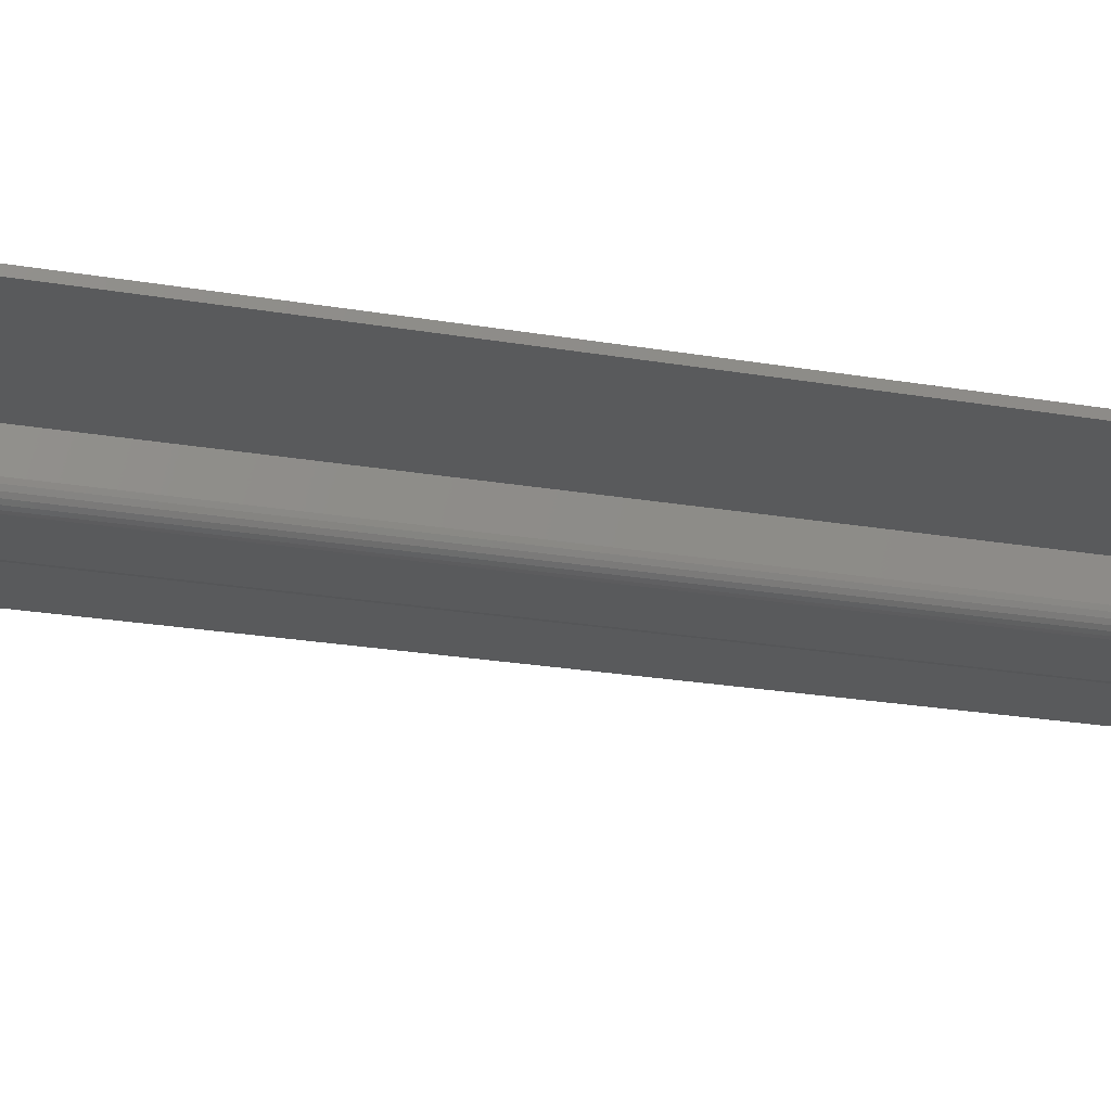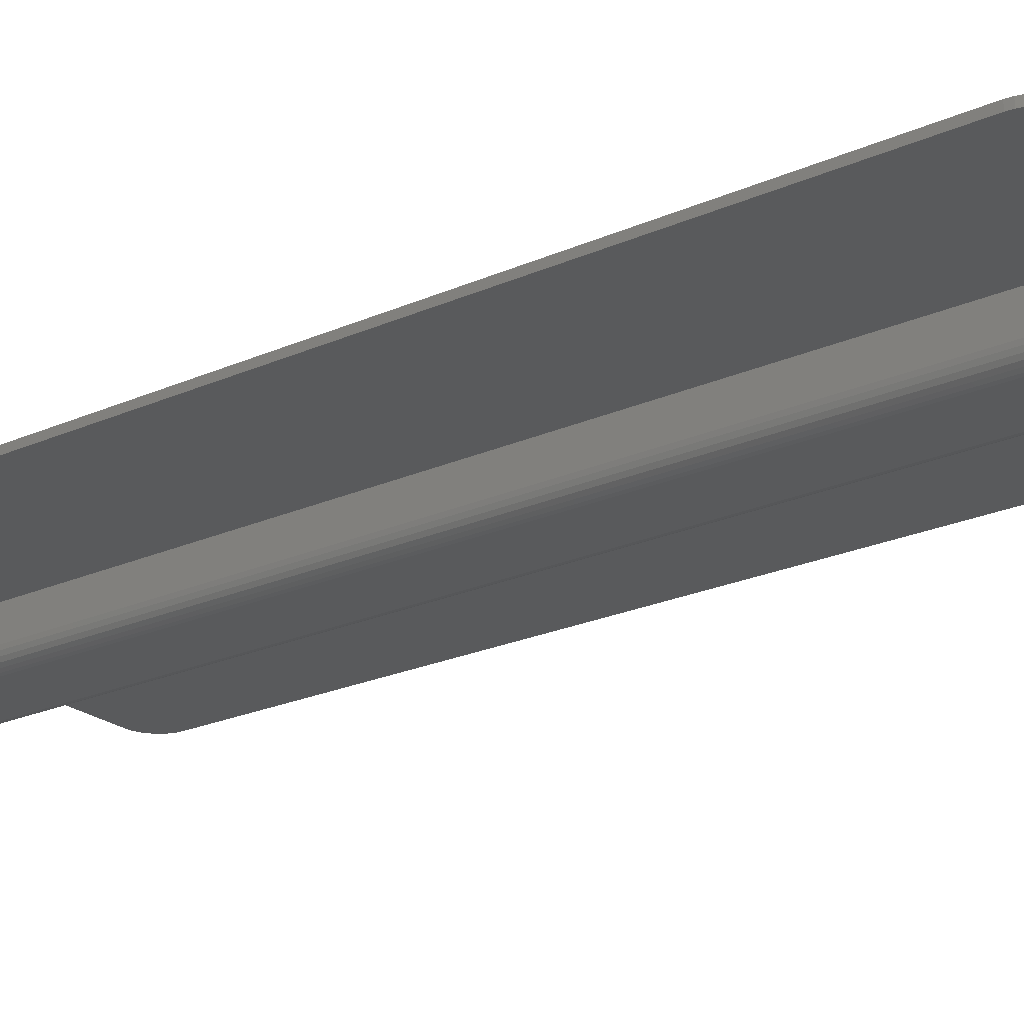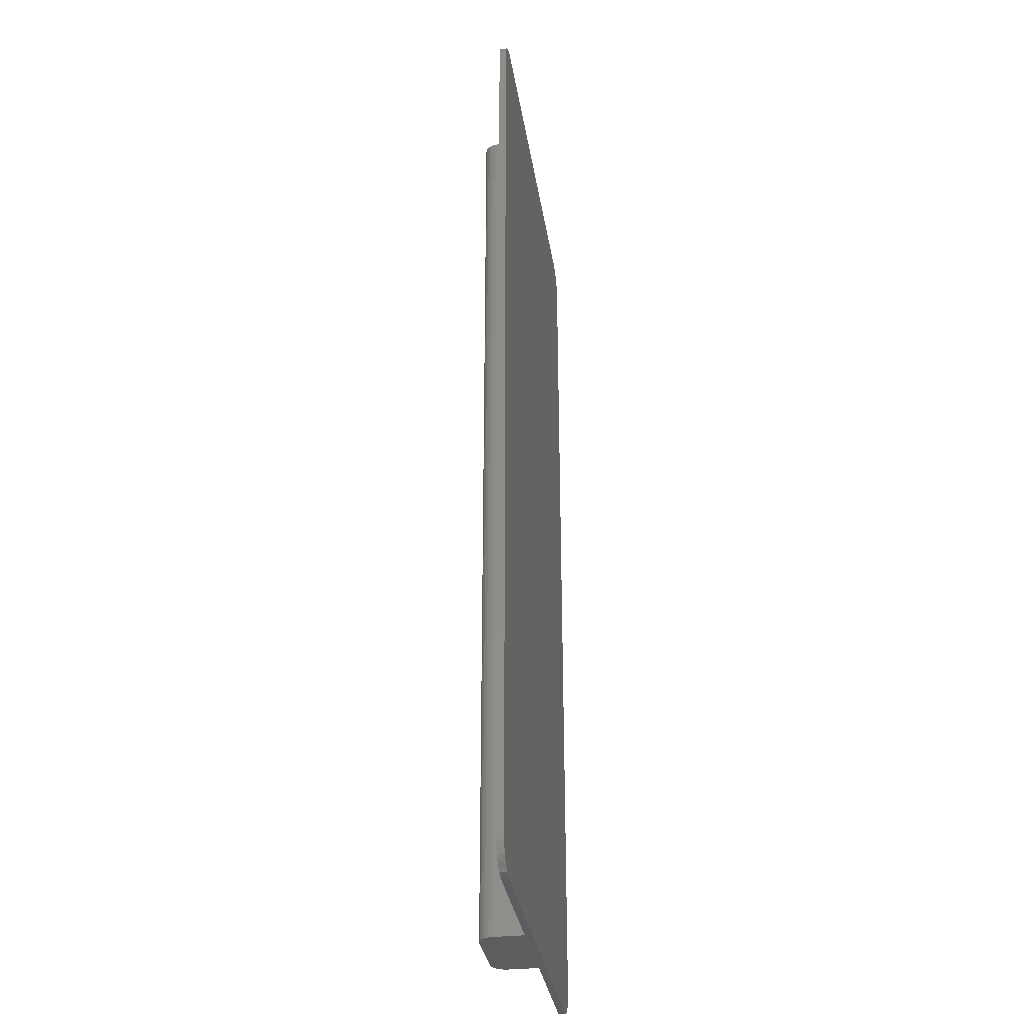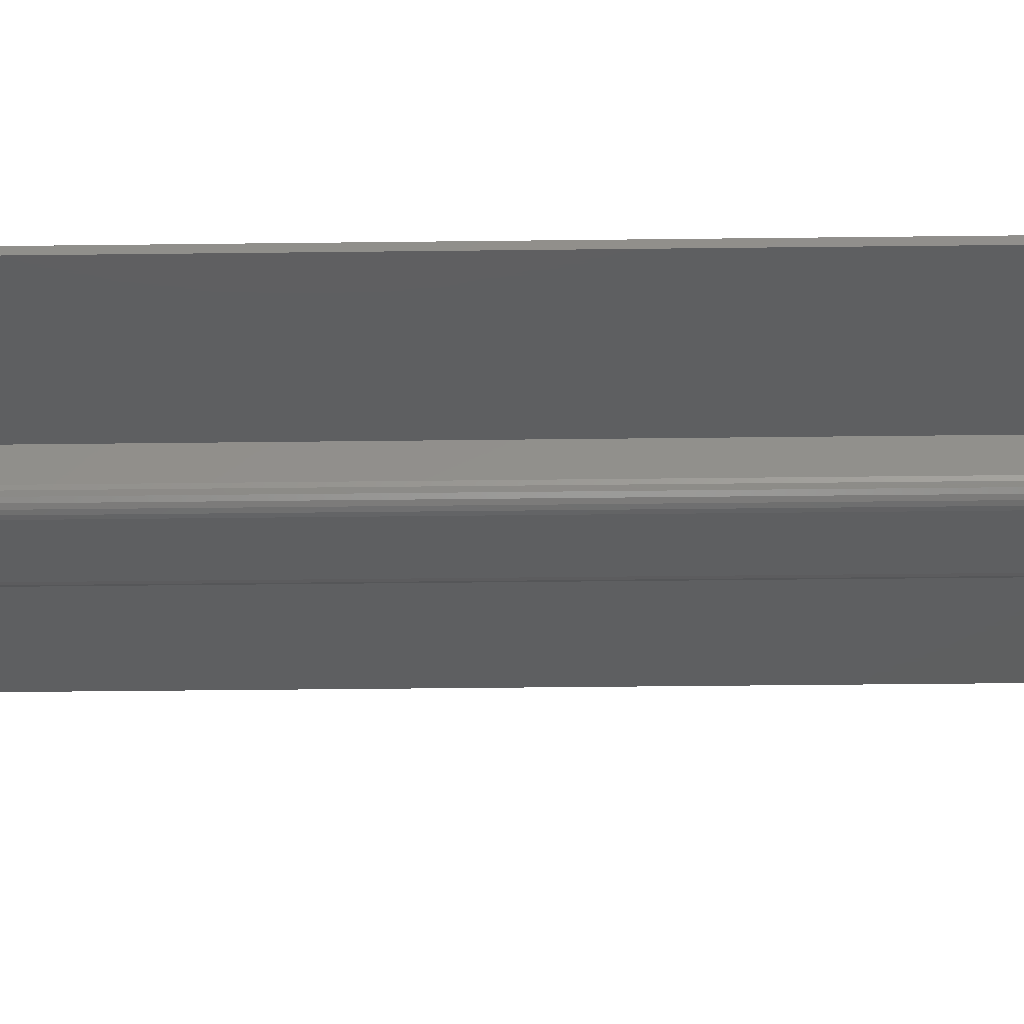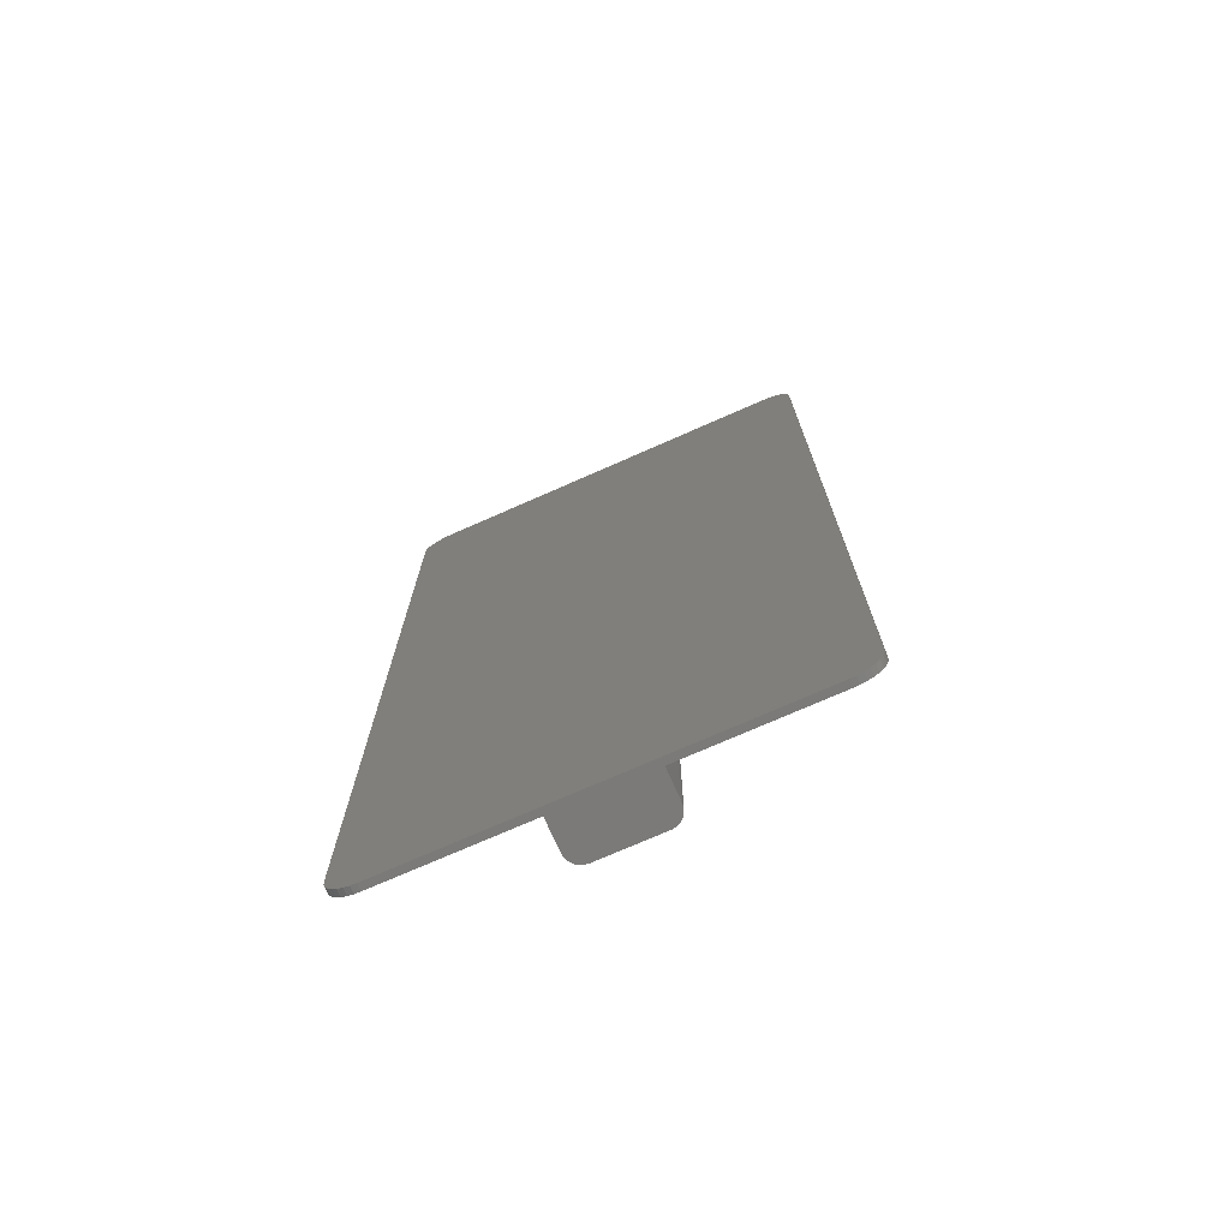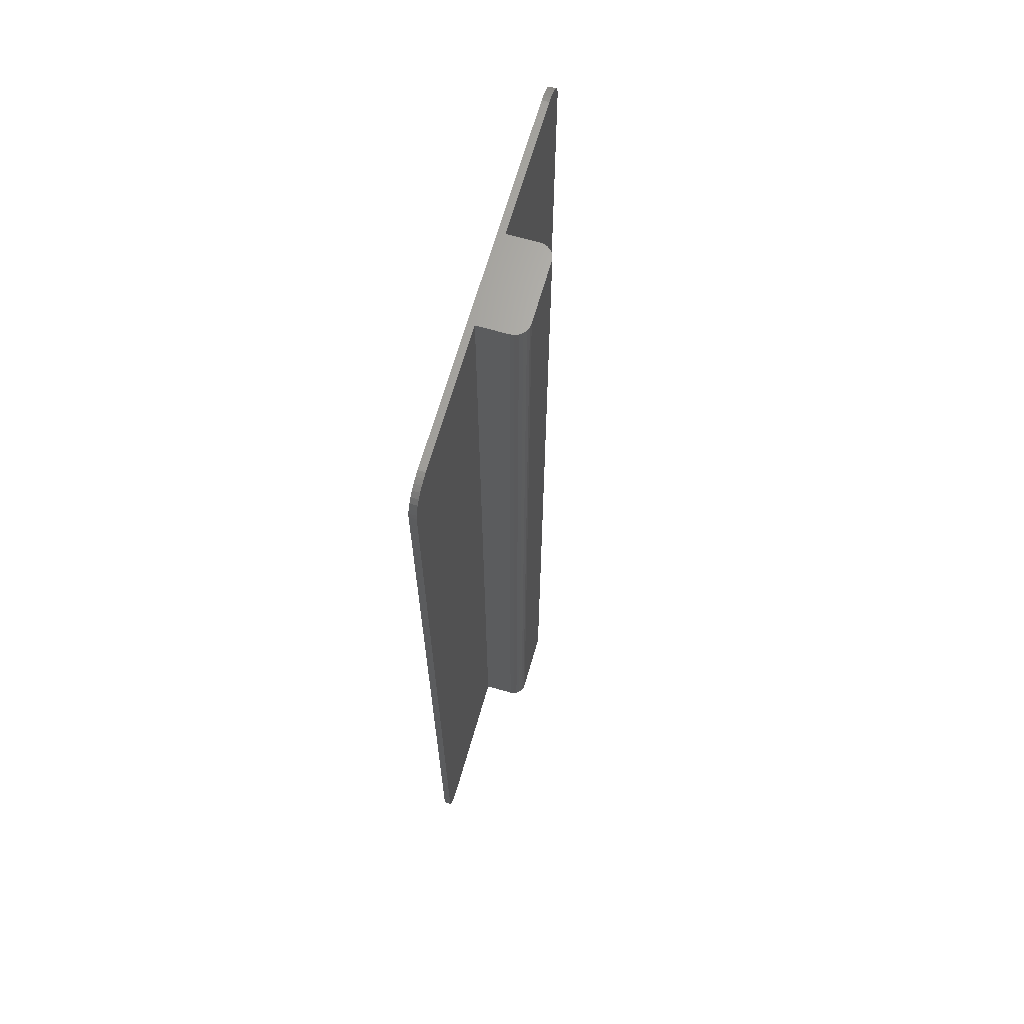
<metadata>
{"format":"stl","ext":"stl","renderer":"f3d","projection":"perspective","resolution":1024,"background":"white","views":[{"elev":-22.5,"azim":73.3,"up":"+Y"},{"elev":-23.1,"azim":127.0,"up":"+Y"},{"elev":-32.1,"azim":98.7,"up":"+Z"},{"elev":-37.2,"azim":-89.1,"up":"+Y"},{"elev":-73.6,"azim":-156.2,"up":"+Z"},{"elev":67.0,"azim":-74.0,"up":"+Z"}]}
</metadata>
<code>
# stl→obj: 214 verts, 424 faces
v -18.41 19.08 -2.54
v -18.37 19.08 -2.044
v -18.41 19.68 -2.54
v -18.37 19.68 -2.044
v -18.22 19.08 -1.568
v -18.22 19.68 -1.568
v -17.99 19.08 -1.129
v -17.99 19.68 -1.129
v -17.67 19.68 -0.7439
v -17.67 19.08 -0.7439
v -17.29 19.68 -0.4281
v -17.29 19.08 -0.4281
v -16.85 19.08 -0.1933
v -16.85 19.68 -0.1933
v -16.37 19.08 -0.04881
v -16.37 19.68 -0.04881
v -15.88 19.08 0
v -15.88 19.68 0
v -3.937 19.08 0
v 3.937 19.08 0
v 15.88 19.68 0
v 15.88 19.08 0
v 3.937 16.48 0
v -3.937 16.48 0
v 3.894 16.16 0
v -3.894 16.16 0
v 3.767 15.85 0
v -3.767 15.85 0
v 3.565 15.59 0
v -3.565 15.59 0
v 3.302 15.38 0
v -3.302 15.38 0
v 2.667 15.21 0
v -2.667 15.21 0
v 2.996 15.26 0
v -2.996 15.26 0
v -15.88 19.08 -83.82
v -3.937 19.08 -83.82
v -18.37 19.08 -81.78
v -18.22 19.08 -82.25
v -18.41 19.08 -81.28
v -17.99 19.08 -82.69
v -17.67 19.08 -83.08
v -17.29 19.08 -83.39
v -16.85 19.08 -83.63
v -16.37 19.08 -83.77
v -18.41 19.68 -81.28
v -18.37 19.68 -81.78
v -18.22 19.68 -82.25
v -17.99 19.68 -82.69
v -17.67 19.68 -83.08
v -17.29 19.68 -83.39
v -16.85 19.68 -83.63
v -16.37 19.68 -83.77
v -15.88 19.68 -83.82
v 3.937 19.08 -83.82
v -3.937 16.48 -83.82
v 3.937 16.48 -83.82
v -3.894 16.16 -83.82
v 3.894 16.16 -83.82
v -3.767 15.85 -83.82
v 3.767 15.85 -83.82
v -3.565 15.59 -83.82
v 3.565 15.59 -83.82
v -3.302 15.38 -83.82
v 3.302 15.38 -83.82
v -2.667 15.21 -83.82
v 2.667 15.21 -83.82
v -2.996 15.26 -83.82
v 15.88 19.68 -83.82
v 15.88 19.08 -83.82
v 2.996 15.26 -83.82
v 18.41 19.08 -81.28
v 18.37 19.08 -81.78
v 18.41 19.68 -81.28
v 18.37 19.68 -81.78
v 18.22 19.08 -82.25
v 18.22 19.68 -82.25
v 17.99 19.08 -82.69
v 17.99 19.68 -82.69
v 17.67 19.68 -83.08
v 17.67 19.08 -83.08
v 17.29 19.68 -83.39
v 17.29 19.08 -83.39
v 16.85 19.08 -83.63
v 16.85 19.68 -83.63
v 16.37 19.08 -83.77
v 16.37 19.68 -83.77
v 18.41 19.08 -2.54
v 18.37 19.08 -2.044
v 18.22 19.08 -1.568
v 17.99 19.08 -1.129
v 17.67 19.08 -0.7439
v 17.29 19.08 -0.4281
v 16.85 19.08 -0.1933
v 16.37 19.08 -0.04881
v 18.41 19.68 -2.54
v 18.37 19.68 -2.044
v 18.22 19.68 -1.568
v 17.99 19.68 -1.129
v 17.67 19.68 -0.7439
v 17.29 19.68 -0.4281
v 16.85 19.68 -0.1933
v 16.37 19.68 -0.04881
v -3.894 16.16 -76.83
v -3.767 15.85 -76.83
v -3.565 15.59 -76.83
v -3.565 15.59 -69.85
v -3.302 15.38 -69.85
v -3.302 15.38 -62.87
v -2.996 15.26 -62.87
v -2.996 15.26 -55.88
v -2.996 15.26 -48.9
v -2.996 15.26 -41.91
v -3.302 15.38 -48.9
v -3.302 15.38 -41.91
v -3.565 15.59 -48.9
v -3.565 15.59 -41.91
v -3.767 15.85 -48.9
v -3.767 15.85 -41.91
v -3.894 16.16 -48.9
v -3.894 16.16 -41.91
v -3.894 16.16 -55.88
v -3.894 16.16 -62.87
v -3.894 16.16 -69.85
v -3.767 15.85 -69.85
v -3.767 15.85 -62.87
v -3.565 15.59 -62.87
v -3.565 15.59 -55.88
v -3.302 15.38 -55.88
v -3.302 15.38 -76.83
v -2.996 15.26 -69.85
v -2.996 15.26 -76.83
v -2.996 15.26 -34.92
v -3.302 15.38 -34.92
v -3.565 15.59 -34.92
v -3.767 15.85 -34.92
v -3.894 16.16 -34.92
v -3.894 16.16 -27.94
v -3.894 16.16 -20.95
v -3.767 15.85 -20.95
v -3.767 15.85 -13.97
v -3.565 15.59 -13.97
v -3.565 15.59 -6.985
v -3.302 15.38 -6.985
v -3.767 15.85 -6.985
v -3.894 16.16 -13.97
v -2.996 15.26 -6.985
v -3.302 15.38 -13.97
v -2.996 15.26 -13.97
v -3.302 15.38 -20.95
v -2.996 15.26 -20.95
v -3.302 15.38 -27.94
v -2.996 15.26 -27.94
v -3.894 16.16 -6.985
v -3.767 15.85 -55.88
v -3.767 15.85 -27.94
v -3.565 15.59 -20.95
v -3.565 15.59 -27.94
v 2.996 15.26 -76.83
v 3.302 15.38 -76.83
v 3.565 15.59 -76.83
v 3.565 15.59 -69.85
v 3.767 15.85 -69.85
v 3.767 15.85 -62.87
v 3.894 16.16 -62.87
v 3.894 16.16 -55.88
v 3.894 16.16 -48.9
v 3.894 16.16 -41.91
v 3.767 15.85 -48.9
v 3.767 15.85 -41.91
v 3.565 15.59 -48.9
v 3.565 15.59 -41.91
v 3.302 15.38 -48.9
v 3.302 15.38 -41.91
v 2.996 15.26 -48.9
v 2.996 15.26 -41.91
v 2.996 15.26 -55.88
v 2.996 15.26 -62.87
v 2.996 15.26 -69.85
v 3.302 15.38 -69.85
v 3.302 15.38 -62.87
v 3.565 15.59 -62.87
v 3.565 15.59 -55.88
v 3.767 15.85 -55.88
v 3.767 15.85 -76.83
v 3.894 16.16 -69.85
v 3.894 16.16 -76.83
v 3.894 16.16 -34.92
v 3.767 15.85 -34.92
v 3.565 15.59 -34.92
v 3.302 15.38 -34.92
v 2.996 15.26 -34.92
v 2.996 15.26 -27.94
v 2.996 15.26 -20.95
v 3.302 15.38 -20.95
v 3.302 15.38 -13.97
v 3.565 15.59 -13.97
v 3.565 15.59 -6.985
v 3.767 15.85 -6.985
v 3.302 15.38 -6.985
v 2.996 15.26 -13.97
v 3.894 16.16 -6.985
v 3.767 15.85 -13.97
v 3.894 16.16 -13.97
v 3.767 15.85 -20.95
v 3.894 16.16 -20.95
v 3.767 15.85 -27.94
v 3.894 16.16 -27.94
v 2.996 15.26 -6.985
v 3.302 15.38 -55.88
v 3.302 15.38 -27.94
v 3.565 15.59 -20.95
v 3.565 15.59 -27.94
f 1 2 3
f 3 2 4
f 4 2 5
f 6 5 7
f 8 7 9
f 8 6 7
f 4 5 6
f 7 10 9
f 9 10 11
f 11 10 12
f 13 11 12
f 13 14 11
f 13 15 14
f 14 15 16
f 16 15 17
f 18 16 17
f 17 19 18
f 18 19 20
f 21 20 22
f 21 18 20
f 20 19 23
f 23 19 24
f 25 24 26
f 27 26 28
f 29 28 30
f 31 30 32
f 33 32 34
f 33 31 32
f 33 35 31
f 23 24 25
f 25 26 27
f 27 28 29
f 29 30 31
f 32 36 34
f 15 1 17
f 15 13 1
f 1 13 12
f 10 1 12
f 10 7 1
f 1 7 5
f 2 1 5
f 17 1 37
f 19 37 38
f 19 17 37
f 39 40 41
f 41 40 42
f 43 41 42
f 43 44 41
f 41 44 45
f 46 41 45
f 46 37 41
f 41 37 1
f 47 48 41
f 41 48 39
f 39 48 49
f 40 49 50
f 42 50 43
f 42 40 50
f 39 49 40
f 50 51 43
f 43 51 44
f 44 51 52
f 53 44 52
f 53 45 44
f 53 54 45
f 45 54 46
f 46 54 55
f 37 46 55
f 37 55 38
f 38 55 56
f 57 56 58
f 59 58 60
f 61 60 62
f 63 62 64
f 65 64 66
f 67 66 68
f 67 65 66
f 67 69 65
f 55 70 56
f 56 70 71
f 38 56 57
f 57 58 59
f 59 60 61
f 61 62 63
f 63 64 65
f 66 72 68
f 73 74 75
f 75 74 76
f 76 74 77
f 78 77 79
f 80 79 81
f 80 78 79
f 76 77 78
f 79 82 81
f 81 82 83
f 83 82 84
f 85 83 84
f 85 86 83
f 85 87 86
f 86 87 88
f 88 87 71
f 70 88 71
f 87 73 71
f 87 85 73
f 73 85 84
f 82 73 84
f 82 79 73
f 73 79 77
f 74 73 77
f 73 89 71
f 71 89 22
f 20 71 22
f 20 56 71
f 90 91 89
f 89 91 92
f 93 89 92
f 93 94 89
f 89 94 95
f 96 89 95
f 96 22 89
f 97 98 89
f 89 98 90
f 90 98 99
f 91 99 100
f 92 100 93
f 92 91 100
f 90 99 91
f 100 101 93
f 93 101 94
f 94 101 102
f 103 94 102
f 103 95 94
f 103 104 95
f 95 104 96
f 96 104 21
f 22 96 21
f 59 105 57
f 59 106 105
f 59 61 106
f 106 61 107
f 108 107 109
f 110 109 111
f 112 111 67
f 113 67 114
f 115 114 116
f 117 116 118
f 119 118 120
f 121 120 122
f 57 122 24
f 57 121 122
f 57 123 121
f 57 124 123
f 57 125 124
f 57 105 125
f 125 105 126
f 127 126 128
f 129 128 130
f 115 130 113
f 114 115 113
f 61 63 107
f 107 63 131
f 109 131 132
f 111 132 67
f 111 109 132
f 63 65 131
f 131 65 133
f 132 133 67
f 132 131 133
f 65 69 133
f 133 69 67
f 67 34 114
f 114 34 134
f 116 134 135
f 118 135 136
f 120 136 137
f 122 137 138
f 24 138 139
f 140 139 141
f 142 141 143
f 144 143 145
f 32 145 36
f 32 144 145
f 32 30 144
f 144 30 146
f 142 146 147
f 140 147 24
f 139 140 24
f 36 148 34
f 36 145 148
f 148 145 149
f 150 149 151
f 152 151 153
f 154 153 135
f 134 154 135
f 134 34 154
f 154 34 152
f 153 154 152
f 30 28 146
f 146 28 155
f 147 155 24
f 147 146 155
f 28 26 155
f 155 26 24
f 138 24 122
f 126 105 106
f 108 106 107
f 108 126 106
f 108 128 126
f 108 110 128
f 108 109 110
f 126 127 125
f 125 127 124
f 124 127 156
f 123 156 119
f 121 119 120
f 121 123 119
f 123 124 156
f 137 122 120
f 139 138 157
f 141 157 158
f 143 158 149
f 145 143 149
f 142 147 140
f 141 142 140
f 157 141 139
f 128 129 127
f 127 129 156
f 156 129 117
f 119 117 118
f 119 156 117
f 136 120 118
f 138 137 157
f 157 137 159
f 158 159 151
f 149 158 151
f 159 137 136
f 153 136 135
f 153 159 136
f 153 151 159
f 158 157 159
f 143 141 158
f 144 146 142
f 143 144 142
f 109 107 131
f 130 128 110
f 112 110 111
f 112 130 110
f 112 113 130
f 112 67 113
f 130 115 129
f 129 115 117
f 117 115 116
f 135 118 116
f 134 116 114
f 150 151 152
f 34 150 152
f 34 148 150
f 150 148 149
f 57 24 38
f 38 24 19
f 72 160 68
f 72 161 160
f 72 66 161
f 161 66 162
f 163 162 164
f 165 164 166
f 167 166 58
f 168 58 169
f 170 169 171
f 172 171 173
f 174 173 175
f 176 175 177
f 68 177 33
f 68 176 177
f 68 178 176
f 68 179 178
f 68 180 179
f 68 160 180
f 180 160 181
f 182 181 183
f 184 183 185
f 170 185 168
f 169 170 168
f 66 64 162
f 162 64 186
f 164 186 187
f 166 187 58
f 166 164 187
f 64 62 186
f 186 62 188
f 187 188 58
f 187 186 188
f 62 60 188
f 188 60 58
f 58 23 169
f 169 23 189
f 171 189 190
f 173 190 191
f 175 191 192
f 177 192 193
f 33 193 194
f 195 194 196
f 197 196 198
f 199 198 200
f 27 200 25
f 27 199 200
f 27 29 199
f 199 29 201
f 197 201 202
f 195 202 33
f 194 195 33
f 25 203 23
f 25 200 203
f 203 200 204
f 205 204 206
f 207 206 208
f 209 208 190
f 189 209 190
f 189 23 209
f 209 23 207
f 208 209 207
f 29 31 201
f 201 31 210
f 202 210 33
f 202 201 210
f 31 35 210
f 210 35 33
f 193 33 177
f 181 160 161
f 163 161 162
f 163 181 161
f 163 183 181
f 163 165 183
f 163 164 165
f 181 182 180
f 180 182 179
f 179 182 211
f 178 211 174
f 176 174 175
f 176 178 174
f 178 179 211
f 192 177 175
f 194 193 212
f 196 212 213
f 198 213 204
f 200 198 204
f 197 202 195
f 196 197 195
f 212 196 194
f 183 184 182
f 182 184 211
f 211 184 172
f 174 172 173
f 174 211 172
f 191 175 173
f 193 192 212
f 212 192 214
f 213 214 206
f 204 213 206
f 214 192 191
f 208 191 190
f 208 214 191
f 208 206 214
f 213 212 214
f 198 196 213
f 199 201 197
f 198 199 197
f 164 162 186
f 185 183 165
f 167 165 166
f 167 185 165
f 167 168 185
f 167 58 168
f 185 170 184
f 184 170 172
f 172 170 171
f 190 173 171
f 189 171 169
f 205 206 207
f 23 205 207
f 23 203 205
f 205 203 204
f 23 58 20
f 20 58 56
f 67 68 34
f 34 68 33
f 75 97 73
f 73 97 89
f 4 6 3
f 3 6 8
f 9 3 8
f 9 11 3
f 3 11 14
f 16 3 14
f 16 18 3
f 3 18 55
f 47 55 54
f 53 47 54
f 53 52 47
f 47 52 51
f 50 47 51
f 50 49 47
f 47 49 48
f 18 21 55
f 55 21 70
f 70 21 97
f 75 70 97
f 75 88 70
f 75 86 88
f 75 83 86
f 75 81 83
f 75 80 81
f 75 78 80
f 75 76 78
f 21 104 97
f 97 104 103
f 102 97 103
f 102 101 97
f 97 101 100
f 99 97 100
f 99 98 97
f 3 55 47
f 3 47 1
f 1 47 41

</code>
